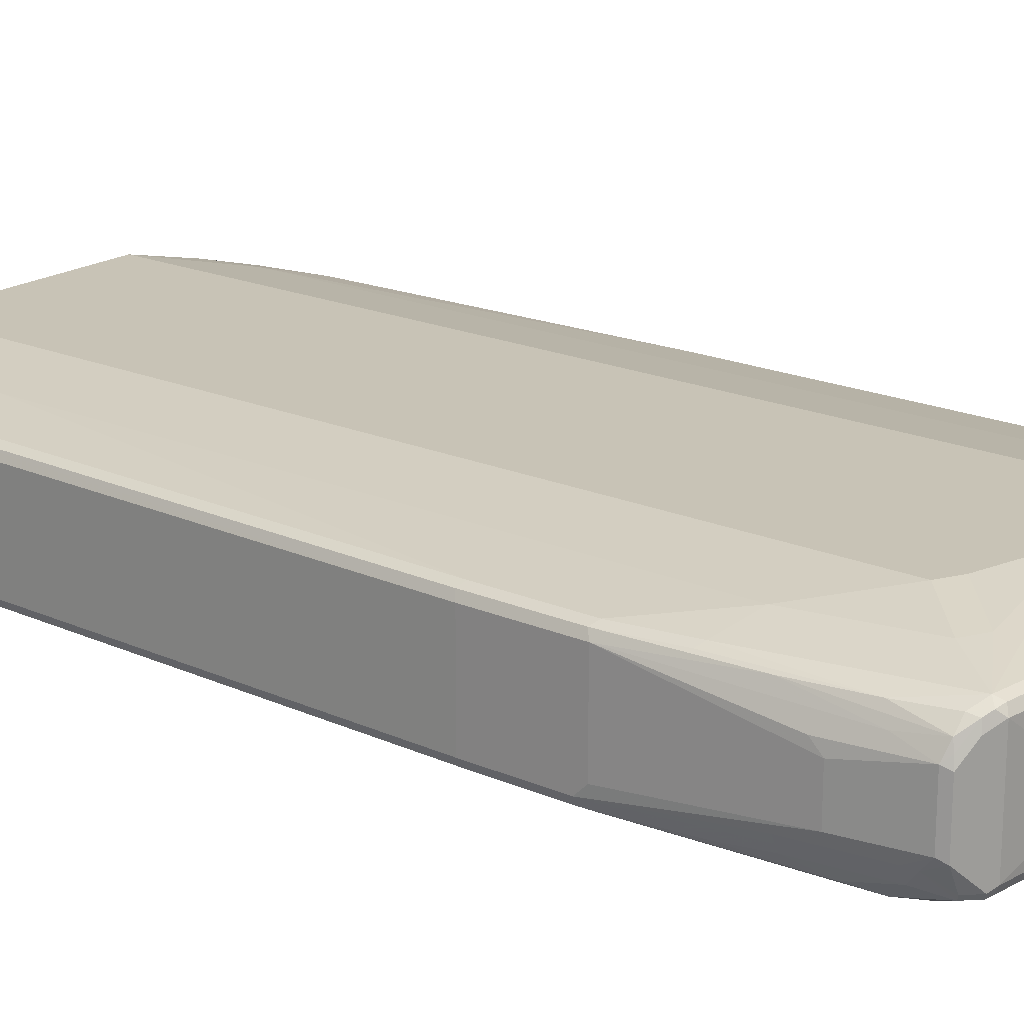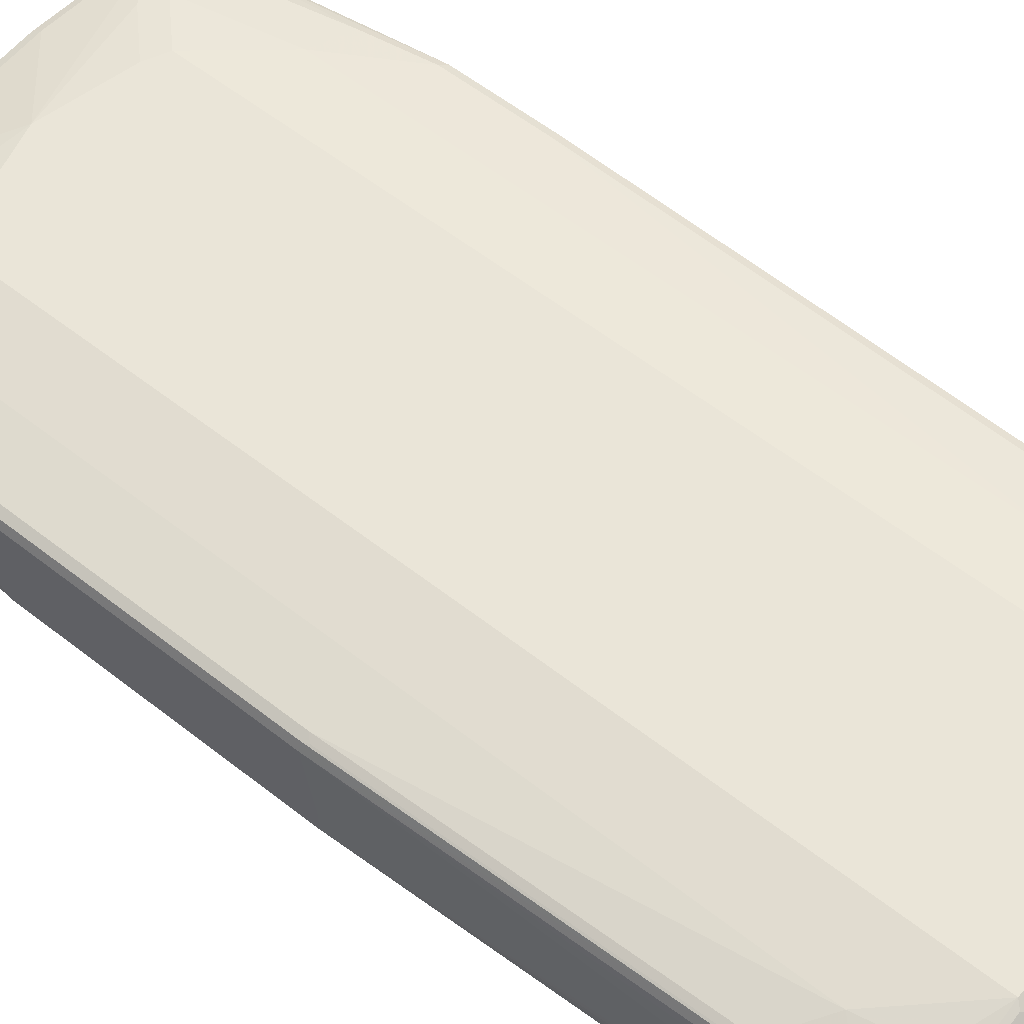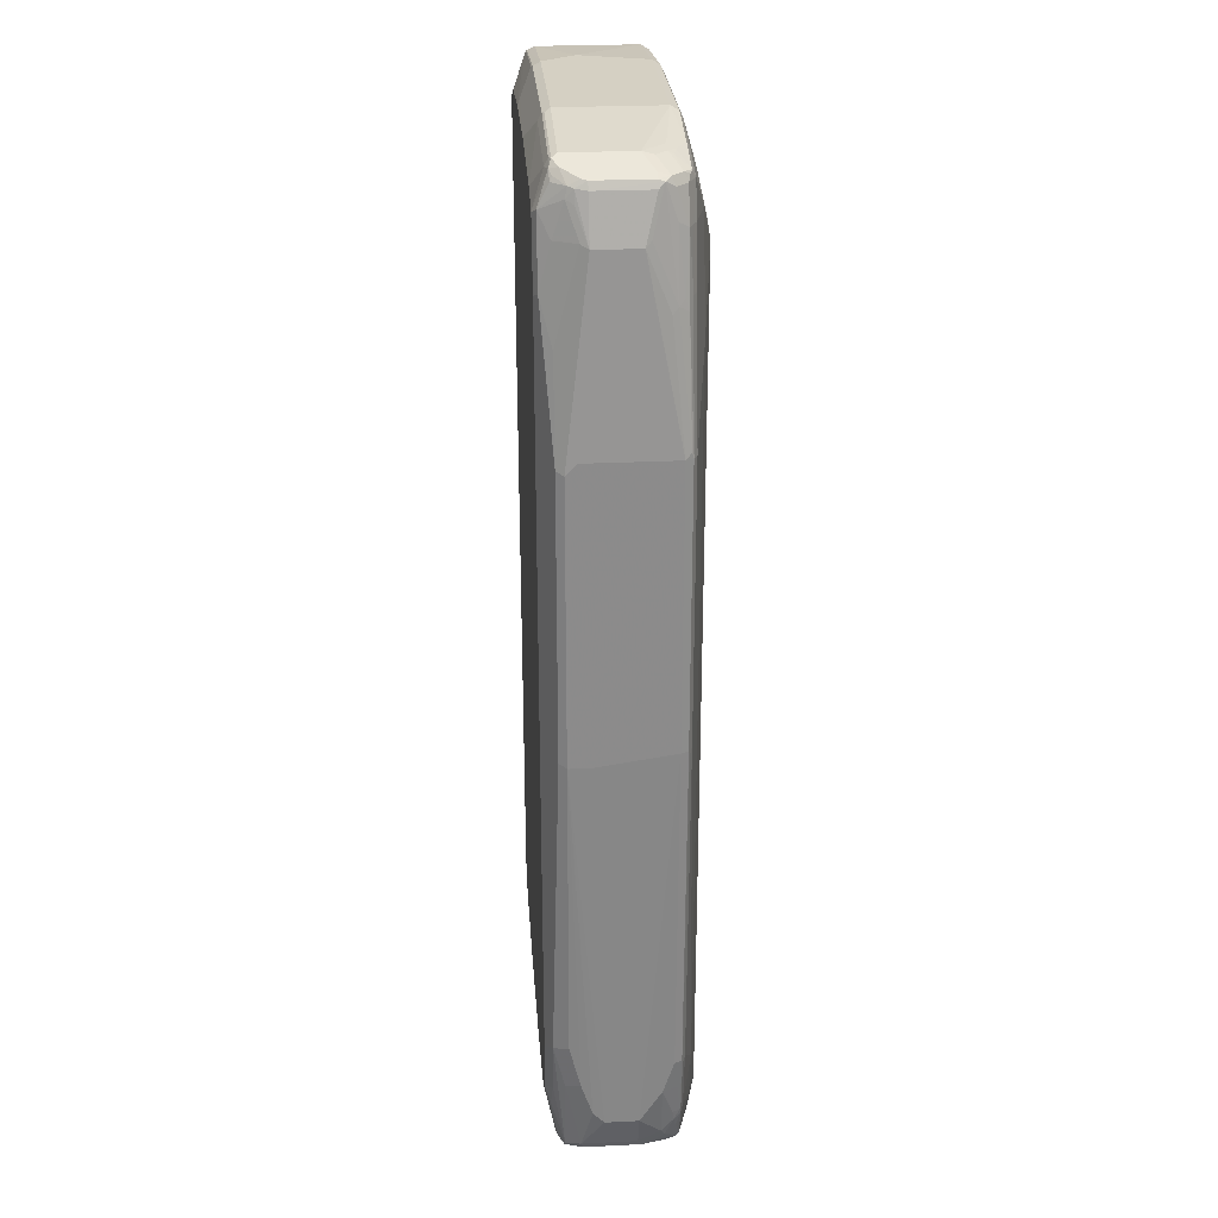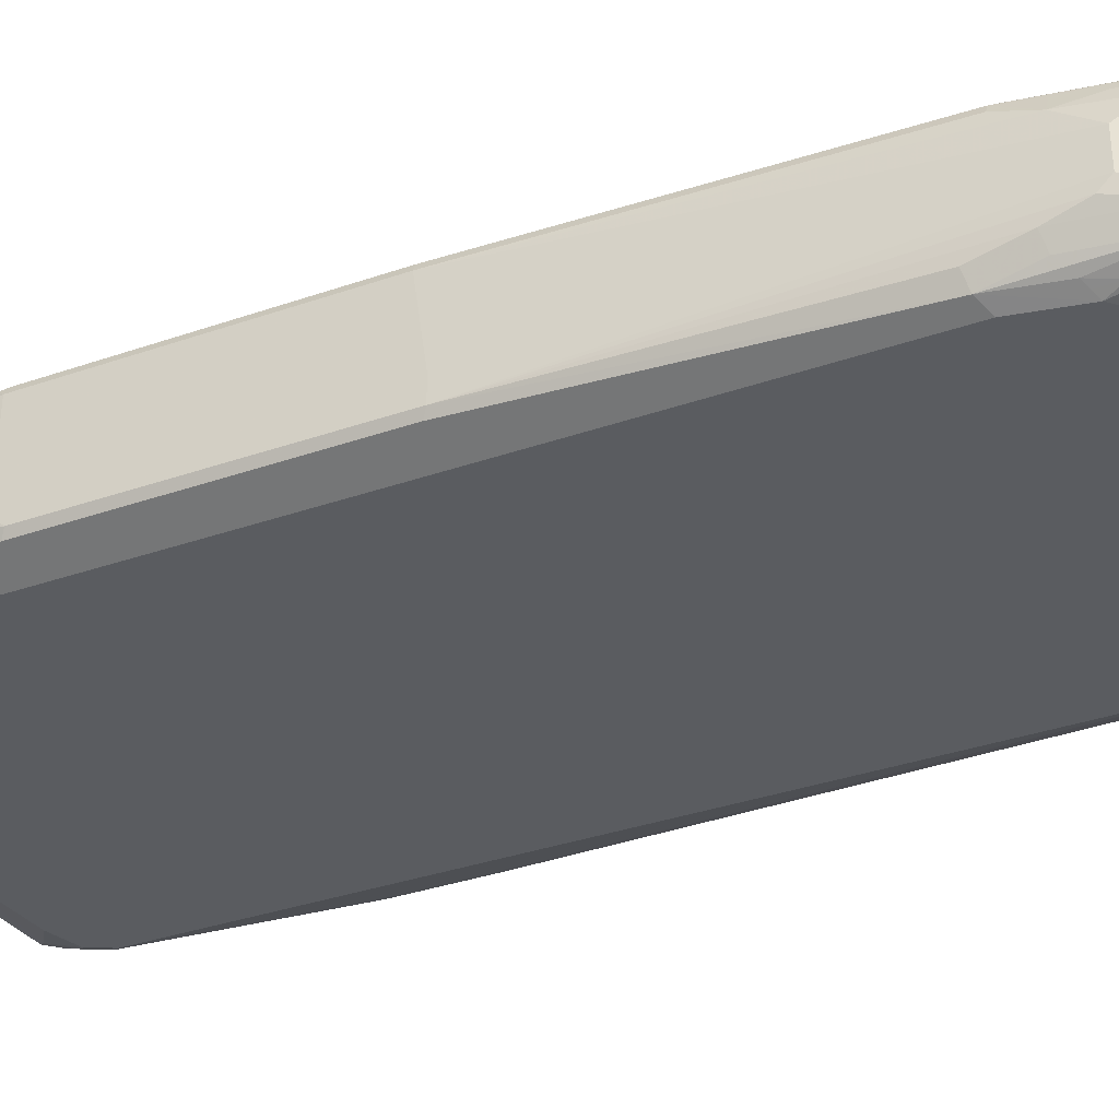
<metadata>
{"format":"obj","ext":"obj","renderer":"f3d","projection":"perspective","resolution":1024,"background":"white","views":[{"elev":19.4,"azim":129.1,"up":"+Z"},{"elev":58.9,"azim":-51.2,"up":"+Z"},{"elev":26.4,"azim":-94.4,"up":"+Y"},{"elev":-34.2,"azim":-64.7,"up":"+Z"}]}
</metadata>
<code>
v -0.4468 -0.0609 -0.1015
v -0.44 -0.05413 -0.1151
v -0.4129 -0.6363 -0.1286
v -0.4264 -0.6295 -0.1015
v -0.4264 -0.7107 -0.08121
v -0.4264 -0.7716 -0.06092
v -0.4264 -0.7919 -0.0406
v -0.4468 -0.0609 -0.06092
v -0.4468 0.4466 -0.1015
v -0.44 0.4534 -0.1151
v -0.3858 -0.6498 -0.1422
v -0.3655 -0.7513 -0.1422
v -0.3791 -0.7445 -0.1354
v -0.3925 -0.7378 -0.1286
v -0.3925 -0.8596 -0.1083
v -0.4129 -0.7175 -0.1083
v -0.4129 0.6227 -0.1286
v -0.4061 -0.8528 -0.08121
v -0.4264 -0.7919 0.02029
v -0.4468 -0.0406 0.08121
v -0.4468 0.4671 -0.08121
v -0.4264 0.7919 -0.06092
v -0.4197 0.7987 -0.07445
v -0.4197 0.6363 -0.1151
v -0.3994 0.7175 -0.1354
v -0.3858 0.7107 -0.1422
v -0.3452 -0.7716 -0.1422
v -0.3655 -0.8528 -0.1218
v -0.3757 -0.7818 -0.132
v -0.3621 -0.8698 -0.1184
v -0.3723 -0.8799 -0.1083
v -0.396 -0.863 -0.09137
v -0.3994 -0.8663 -0.07445
v -0.4061 -0.8528 0.02029
v -0.4061 -0.8325 0.06092
v -0.4264 -0.731 0.06092
v -0.4264 -0.6701 0.08121
v -0.4197 -0.6701 0.09476
v -0.44 -0.0406 0.09476
v -0.4468 0.4671 0.08121
v -0.4264 0.7919 0.02029
v -0.4061 0.8731 -0.06092
v -0.401 0.8756 -0.08121
v -0.4061 0.8528 -0.08121
v -0.3994 0.8596 -0.09476
v -0.3994 0.7987 -0.1151
v -0.3791 0.8393 -0.1354
v -0.3655 0.8325 -0.1422
v -0.3046 -0.7919 -0.1422
v -0.3452 -0.8731 -0.1218
v -0.3554 -0.8833 -0.1117
v -0.3452 -0.8934 -0.1015
v -0.3994 -0.8663 0.02705
v -0.3994 -0.846 0.06768
v -0.401 -0.8122 0.08377
v -0.4129 -0.731 0.088
v -0.4061 -0.7919 0.08121
v -0.3994 -0.7919 0.09476
v -0.396 -0.8021 0.09646
v -0.4163 -0.6801 0.09646
v -0.4365 -0.05066 0.09646
v -0.4264 -0.0406 0.1015
v -0.44 0.4671 0.09476
v -0.4416 0.4771 0.09137
v -0.4213 0.7006 0.07108
v -0.4264 0.6904 0.06092
v -0.4213 0.8021 0.03045
v -0.4061 0.8731 0.0406
v -0.401 0.8833 0.05076
v -0.3994 0.8866 -0.06092
v -0.396 0.8884 -0.07108
v -0.396 0.8782 -0.09137
v -0.3791 0.8799 -0.1151
v -0.3655 0.8959 -0.1167
v -0.3452 0.8934 -0.1218
v -0.3046 0.8528 -0.1422
v -0.1218 -0.8122 -0.1422
v -0.1421 -0.9137 -0.1218
v -0.264 -0.8934 -0.1218
v -0.3384 -0.8866 -0.1151
v -0.264 -0.9137 -0.1015
v -0.3452 -0.8934 0.08121
v -0.396 -0.863 0.04567
v -0.3723 -0.8799 0.07445
v -0.3791 -0.8663 0.088
v -0.3909 -0.8528 0.07868
v -0.396 -0.8427 0.07614
v -0.3925 -0.8325 0.088
v -0.3858 -0.7919 0.1015
v -0.4061 -0.6701 0.1015
v -0.3757 -0.863 0.09646
v -0.3249 -0.731 0.1218
v -0.4264 0.4671 0.1015
v -0.3994 0.7107 0.09476
v -0.4129 0.6904 0.088
v -0.4137 0.7107 0.08121
v -0.401 0.8224 0.07108
v -0.3883 0.8884 0.06092
v -0.3994 0.8866 0.0406
v -0.3925 0.8731 0.06768
v -0.3723 0.9002 -0.1015
v -0.3452 0.9137 0.02029
v -0.3554 0.9087 -0.1117
v -0.3757 0.8884 -0.1117
v -0.3452 0.9069 -0.1151
v -0.1624 0.9137 -0.1218
v -0.1015 0.8731 -0.1422
v 0.1218 -0.8122 -0.1422
v 0.1421 -0.9137 -0.1218
v -0.1353 -0.9272 -0.1151
v -0.2572 -0.9069 -0.1151
v -0.1421 -0.9342 -0.1015
v -0.264 -0.9137 0.08121
v -0.3554 -0.8833 0.09646
v -0.3587 -0.8866 0.088
v -0.3655 -0.8528 0.1015
v -0.3046 -0.8325 0.1218
v -0.2944 -0.8833 0.1167
v -0.2843 -0.8731 0.1218
v -0.203 -0.8731 0.1422
v -0.3249 0.6092 0.1218
v -0.3858 0.7107 0.1015
v -0.3791 0.8122 0.09476
v -0.3925 0.8122 0.088
v -0.3681 0.8884 0.08121
v -0.3478 0.9087 0.0406
v -0.3858 0.8934 0.0406
v -0.3723 0.8731 0.088
v -0.3046 0.9137 0.06092
v -0.1624 0.9342 0.08121
v -0.3452 0.9137 -0.1015
v -0.1624 0.9342 -0.1015
v -0.1726 0.9291 -0.1117
v -0.1624 0.9272 -0.1151
v 0.1015 0.8731 -0.1422
v 0.1117 0.8833 -0.1371
v 0.3046 -0.7919 -0.1422
v 0.1489 -0.9272 -0.1151
v 0.264 -0.8934 -0.1218
v 0.1421 -0.9342 -0.1015
v -0.1421 -0.9342 0.08121
v -0.264 -0.9069 0.09476
v -0.2741 -0.9036 0.09646
v -0.264 -0.9002 0.1083
v -0.203 -0.9002 0.1286
v -0.2132 -0.8833 0.1371
v 0.203 -0.8731 0.1422
v -0.203 0.731 0.1422
v -0.2843 0.8122 0.1218
v -0.3655 0.8122 0.1015
v -0.3452 0.8731 0.1015
v -0.3604 0.8833 0.09137
v -0.352 0.8866 0.09476
v -0.3299 0.9036 0.07108
v -0.3274 0.9087 0.06092
v -0.3114 0.9069 0.07445
v -0.1692 0.9272 0.09476
v 0.1421 0.9342 0.08121
v -0.2707 0.9069 0.09476
v 0.1421 0.9342 -0.1015
v 0.1421 0.9272 -0.1151
v 0.1523 0.9239 -0.1167
v 0.2843 0.8528 -0.1422
v 0.3452 0.8934 -0.1218
v 0.3554 0.9036 -0.1167
v 0.3452 -0.7716 -0.1422
v 0.3452 -0.8731 -0.1218
v 0.2707 -0.9069 -0.1151
v 0.1421 -0.9342 0.08121
v 0.264 -0.9137 -0.1015
v 0.1523 -0.9291 0.09137
v -0.1421 -0.9205 0.1083
v 0.203 -0.9002 0.1286
v 0.2132 -0.8884 0.132
v 0.2843 -0.8731 0.1218
v 0.3858 -0.8528 0.1015
v 0.4061 -0.7107 0.1015
v 0.3249 -0.5686 0.1218
v 0.203 0.731 0.1422
v -0.1624 0.7513 0.1422
v 0 0.7919 0.1422
v -0.203 0.8325 0.1218
v -0.264 0.8934 0.1015
v 0.1353 0.9272 0.09476
v -0.1624 0.9137 0.1015
v 0.1827 0.9342 -0.0406
v 0.3384 0.9069 0.09476
v 0.3452 0.9137 0.08121
v 0.3452 0.9137 -0.1015
v 0.3452 0.9069 -0.1151
v 0.3452 0.8325 -0.1422
v 0.3587 0.9069 -0.1083
v 0.3791 0.8866 -0.1083
v 0.3757 0.8833 -0.1167
v 0.3554 0.8427 -0.1371
v 0.3858 -0.8528 -0.1218
v 0.3655 -0.7513 -0.1422
v 0.352 -0.8866 -0.1151
v 0.264 -0.9137 0.08121
v 0.2741 -0.9087 0.09137
v 0.3452 -0.8934 -0.1015
v 0.1421 -0.9205 0.1083
v 0.2132 -0.9087 0.1117
v 0.2843 -0.9011 0.1015
v 0.2944 -0.8884 0.1117
v 0.2978 -0.8799 0.1151
v 0.3994 -0.8596 0.09476
v 0.4197 -0.7175 0.09476
v 0.4264 0.2842 0.1015
v 0.3249 0.6092 0.1218
v 0.2843 0.8122 0.1218
v 0.1624 0.7513 0.1422
v 0.2437 0.8325 0.1218
v 0.3452 0.8934 0.1015
v 0.1421 0.9137 0.1015
v 0.3554 0.9036 0.09137
v 0.3723 0.9002 0.06768
v 0.3994 0.8866 0.03384
v 0.3994 0.8866 -0.06768
v 0.3723 0.9002 -0.09476
v 0.3655 0.7919 -0.1422
v 0.401 0.8528 -0.08377
v 0.3791 0.8731 -0.1151
v 0.3757 0.8021 -0.1371
v 0.3994 -0.8528 -0.1151
v 0.401 -0.863 -0.1117
v 0.3925 -0.8663 -0.1151
v 0.3791 -0.7513 -0.1354
v 0.4264 0.2842 -0.1218
v 0.44 0.2842 -0.1151
v 0.3604 -0.8833 -0.1117
v 0.3452 -0.8934 0.08121
v 0.3554 -0.8884 0.09137
v 0.3994 -0.8663 -0.1015
v 0.396 -0.8681 0.09137
v 0.4061 -0.8528 0.08121
v 0.4264 -0.7107 0.08121
v 0.4468 0.2842 0.08121
v 0.44 0.2774 0.09476
v 0.4264 0.4671 0.1015
v 0.4061 0.5889 0.1015
v 0.3925 0.7987 0.088
v 0.3723 0.8799 0.088
v 0.3688 0.8969 0.0846
v 0.396 0.8833 0.05076
v 0.4061 0.8731 0.0406
v 0.4061 0.8731 -0.06092
v 0.4264 0.4466 -0.1218
v 0.4061 0.8325 -0.08121
v 0.3994 0.8325 -0.09476
v 0.3925 0.8325 -0.1083
v 0.3925 0.7513 -0.1286
v 0.3791 0.7919 -0.1354
v 0.44 0.4466 -0.1151
v 0.4365 0.4568 -0.1167
v 0.3925 -0.7513 -0.1286
v 0.4197 -0.7107 -0.1151
v 0.4213 -0.7209 -0.1117
v 0.4061 -0.8528 -0.1015
v 0.3994 -0.8663 0.08121
v 0.4468 0.2842 -0.1015
v 0.4416 0.2741 -0.1117
v 0.4264 -0.7107 -0.1015
v 0.4468 0.4671 0.08121
v 0.44 0.4601 0.09476
v 0.4197 0.5821 0.09476
v 0.3925 0.8799 0.06768
v 0.4129 0.6769 0.088
v 0.4061 0.8122 0.06092
v 0.4264 0.731 0.0406
v 0.4264 0.7513 0.02029
v 0.4264 0.7513 -0.06092
v 0.4264 0.6904 -0.08121
v 0.4197 0.6904 -0.09476
v 0.4129 0.6904 -0.1083
v 0.4197 0.6092 -0.1151
v 0.4468 0.4466 -0.1015
v 0.4468 0.4671 -0.08121
f 1 2 3
f 169 200 171
f 169 199 200
f 168 201 170
f 168 198 201
f 167 227 198
f 167 196 227
f 166 197 196
f 166 196 167
f 165 194 195
f 165 193 194
f 165 192 193
f 165 189 192
f 165 190 189
f 164 195 191
f 170 201 232
f 164 165 195
f 161 165 162
f 161 190 165
f 160 190 161
f 160 189 190
f 160 186 189
f 158 188 186
f 158 187 188
f 158 184 187
f 157 215 184
f 157 185 215
f 157 183 185
f 157 159 183
f 154 156 155
f 153 156 154
f 163 164 191
f 170 232 199
f 171 202 172
f 171 200 203
f 188 217 218
f 188 216 217
f 187 216 188
f 187 214 216
f 186 188 189
f 184 214 187
f 184 215 214
f 182 185 183
f 181 212 213
f 181 185 182
f 181 215 185
f 181 214 215
f 181 213 214
f 179 213 212
f 179 211 213
f 179 210 211
f 178 240 210
f 171 203 173
f 171 173 202
f 173 203 204
f 173 204 205
f 173 205 174
f 175 205 206
f 153 159 156
f 175 206 207
f 176 207 208
f 176 208 177
f 177 208 239
f 177 239 209
f 177 209 178
f 178 209 240
f 175 207 176
f 188 218 219
f 151 153 152
f 151 183 159
f 135 136 164
f 134 162 136
f 134 161 162
f 133 161 134
f 133 160 161
f 132 160 133
f 130 159 157
f 130 156 159
f 130 160 132
f 130 186 160
f 130 158 186
f 130 184 158
f 130 157 184
f 129 156 130
f 135 164 163
f 129 155 156
f 126 155 129
f 125 155 126
f 125 154 155
f 125 153 154
f 125 152 153
f 125 128 152
f 123 128 124
f 123 151 128
f 123 150 151
f 121 150 122
f 121 149 150
f 121 148 149
f 120 180 148
f 120 181 180
f 128 151 152
f 136 162 165
f 136 165 164
f 137 166 167
f 149 180 181
f 149 151 150
f 149 183 151
f 149 182 183
f 149 181 182
f 148 180 149
f 147 210 179
f 147 178 210
f 147 177 178
f 147 176 177
f 147 175 176
f 147 205 175
f 147 174 205
f 147 173 174
f 146 173 147
f 145 202 173
f 145 172 202
f 137 167 139
f 138 168 140
f 139 167 198
f 139 198 168
f 140 168 170
f 140 170 199
f 151 159 153
f 140 199 169
f 141 171 172
f 141 172 145
f 141 145 144
f 141 144 142
f 142 144 143
f 145 173 146
f 141 169 171
f 120 212 181
f 188 219 189
f 189 220 192
f 242 267 243
f 241 266 242
f 240 266 241
f 240 265 266
f 238 265 239
f 238 264 265
f 238 278 264
f 238 277 278
f 238 261 277
f 237 261 238
f 237 263 261
f 236 263 237
f 236 259 263
f 235 260 236
f 242 266 268
f 234 260 235
f 230 257 256
f 230 258 257
f 230 262 258
f 230 261 262
f 230 277 261
f 230 254 277
f 229 254 230
f 229 248 254
f 228 230 256
f 226 234 231
f 226 260 234
f 226 236 260
f 226 259 236
f 226 263 259
f 233 234 235
f 242 268 267
f 243 267 244
f 244 267 245
f 273 277 274
f 272 277 273
f 272 278 277
f 267 268 269
f 265 268 266
f 264 268 265
f 264 269 268
f 264 271 270
f 264 272 271
f 264 278 272
f 258 261 263
f 258 262 261
f 254 276 277
f 252 254 253
f 252 276 254
f 252 275 276
f 251 275 252
f 245 267 246
f 246 267 269
f 246 269 264
f 246 264 270
f 246 270 271
f 246 271 272
f 226 258 263
f 246 272 247
f 248 255 254
f 249 272 273
f 249 273 274
f 249 274 250
f 250 274 275
f 250 275 251
f 247 272 249
f 189 219 220
f 225 258 226
f 225 256 257
f 205 235 207
f 205 233 235
f 204 233 205
f 201 234 233
f 201 231 234
f 201 233 232
f 200 233 204
f 200 204 203
f 199 233 200
f 199 232 233
f 198 226 231
f 198 227 226
f 198 231 201
f 197 230 228
f 205 207 206
f 197 229 230
f 197 221 248
f 197 228 225
f 196 197 225
f 196 226 227
f 196 225 226
f 194 224 195
f 194 223 224
f 194 222 223
f 193 222 194
f 193 219 222
f 193 220 219
f 192 220 193
f 191 224 221
f 191 195 224
f 197 248 229
f 207 235 236
f 207 236 237
f 207 237 208
f 225 228 256
f 224 254 255
f 224 253 254
f 223 253 224
f 223 252 253
f 223 251 252
f 222 247 249
f 222 251 223
f 222 250 251
f 222 249 250
f 221 255 248
f 221 224 255
f 219 247 222
f 218 247 219
f 218 246 247
f 218 245 246
f 217 245 218
f 208 237 238
f 208 238 239
f 209 239 265
f 209 265 240
f 210 240 241
f 210 241 214
f 225 257 258
f 210 214 211
f 214 242 243
f 214 243 216
f 214 241 242
f 216 243 244
f 216 244 217
f 217 244 245
f 211 214 213
f 120 179 212
f 120 147 179
f 120 146 147
f 34 54 35
f 34 53 54
f 33 82 53
f 33 52 82
f 31 33 32
f 31 52 33
f 31 51 52
f 30 51 31
f 30 50 51
f 28 50 30
f 27 49 50
f 25 48 26
f 25 47 48
f 25 46 47
f 35 54 55
f 24 46 25
f 23 45 46
f 22 45 23
f 22 44 45
f 22 43 44
f 22 42 43
f 22 68 42
f 22 41 68
f 21 41 22
f 21 40 41
f 20 63 40
f 20 39 63
f 20 38 39
f 20 37 38
f 20 36 37
f 23 46 24
f 35 55 36
f 36 56 38
f 36 38 37
f 47 74 48
f 47 73 74
f 47 72 73
f 45 72 47
f 45 47 46
f 43 45 44
f 43 72 45
f 43 71 72
f 43 70 71
f 42 70 43
f 42 69 70
f 42 68 69
f 41 65 67
f 41 66 65
f 41 69 68
f 41 67 69
f 40 66 41
f 36 55 57
f 36 57 58
f 36 58 56
f 38 56 58
f 38 58 59
f 38 59 60
f 19 36 20
f 38 60 61
f 39 61 62
f 39 62 93
f 39 93 63
f 40 63 64
f 40 64 65
f 40 65 66
f 38 61 39
f 48 74 75
f 19 35 36
f 18 53 34
f 9 21 22
f 8 19 20
f 7 34 19
f 7 18 34
f 6 18 7
f 5 18 6
f 5 16 18
f 3 26 11
f 3 17 26
f 3 5 4
f 3 16 5
f 3 15 16
f 3 14 15
f 3 13 14
f 9 22 23
f 3 12 13
f 2 17 3
f 2 10 17
f 1 10 2
f 1 9 10
f 1 21 9
f 1 40 21
f 1 20 40
f 1 8 20
f 1 19 8
f 1 7 19
f 1 6 7
f 1 5 6
f 1 4 5
f 1 3 4
f 3 11 12
f 9 23 24
f 9 24 10
f 10 24 25
f 18 33 53
f 18 32 33
f 17 25 26
f 15 18 16
f 15 32 18
f 15 31 32
f 15 30 31
f 15 28 30
f 15 29 28
f 14 29 15
f 13 29 14
f 12 29 13
f 12 28 29
f 12 50 28
f 12 27 50
f 11 27 12
f 11 49 27
f 10 25 17
f 11 26 48
f 11 48 76
f 11 76 107
f 11 107 135
f 11 135 163
f 19 34 35
f 11 163 191
f 11 221 197
f 11 197 166
f 11 166 137
f 11 137 108
f 11 108 77
f 11 77 49
f 11 191 221
f 48 75 76
f 49 77 78
f 49 78 79
f 98 127 99
f 98 102 127
f 98 126 102
f 98 125 126
f 96 124 97
f 95 124 96
f 94 124 95
f 94 123 124
f 94 150 123
f 94 122 150
f 93 121 122
f 92 148 121
f 92 120 148
f 92 117 120
f 98 100 128
f 91 119 116
f 91 114 118
f 89 92 90
f 89 117 92
f 89 116 117
f 86 88 87
f 86 91 88
f 85 114 91
f 85 115 114
f 85 91 86
f 84 115 85
f 83 84 85
f 82 115 84
f 82 114 115
f 82 143 114
f 91 118 119
f 98 128 125
f 99 127 102
f 100 124 128
f 118 145 146
f 118 120 119
f 118 146 120
f 117 119 120
f 116 119 117
f 114 145 118
f 114 144 145
f 114 143 144
f 113 142 143
f 113 141 142
f 112 169 141
f 112 140 169
f 110 112 111
f 110 140 112
f 110 138 140
f 109 168 138
f 109 139 168
f 102 126 129
f 102 129 130
f 102 130 132
f 102 132 131
f 102 131 103
f 103 131 132
f 82 113 143
f 103 132 133
f 103 134 105
f 106 134 107
f 107 134 136
f 107 136 135
f 108 137 109
f 109 137 139
f 103 133 134
f 81 111 112
f 81 141 113
f 81 112 141
f 63 93 122
f 62 121 93
f 62 92 121
f 62 90 92
f 60 62 61
f 60 90 62
f 59 116 89
f 59 91 116
f 59 88 91
f 59 90 60
f 59 89 90
f 55 58 57
f 55 59 58
f 55 88 59
f 55 87 88
f 54 87 55
f 54 86 87
f 49 79 50
f 50 79 111
f 50 111 80
f 50 80 51
f 51 80 52
f 52 80 111
f 63 122 94
f 52 111 81
f 52 113 82
f 53 83 54
f 53 82 84
f 53 84 83
f 54 83 85
f 54 85 86
f 52 81 113
f 274 277 275
f 63 94 95
f 64 95 65
f 78 111 79
f 78 110 111
f 78 138 110
f 78 109 138
f 77 109 78
f 77 108 109
f 76 106 107
f 75 106 76
f 75 134 106
f 75 105 134
f 74 105 75
f 74 103 105
f 74 101 103
f 74 104 101
f 73 104 74
f 72 104 73
f 72 101 104
f 65 95 96
f 65 96 97
f 65 97 69
f 65 69 67
f 69 98 99
f 69 99 70
f 63 95 64
f 69 97 124
f 69 100 98
f 70 99 71
f 71 101 72
f 71 99 102
f 71 102 103
f 71 103 101
f 69 124 100
f 275 277 276

</code>
